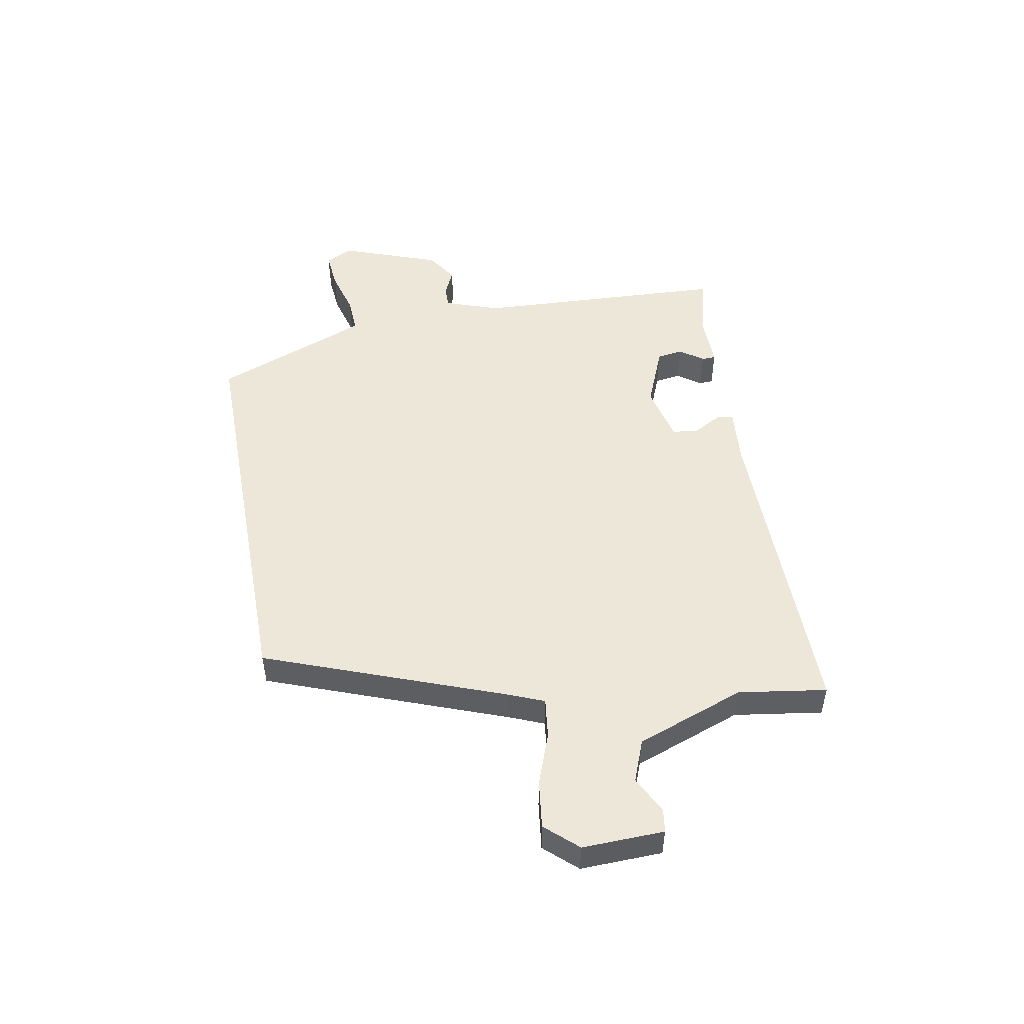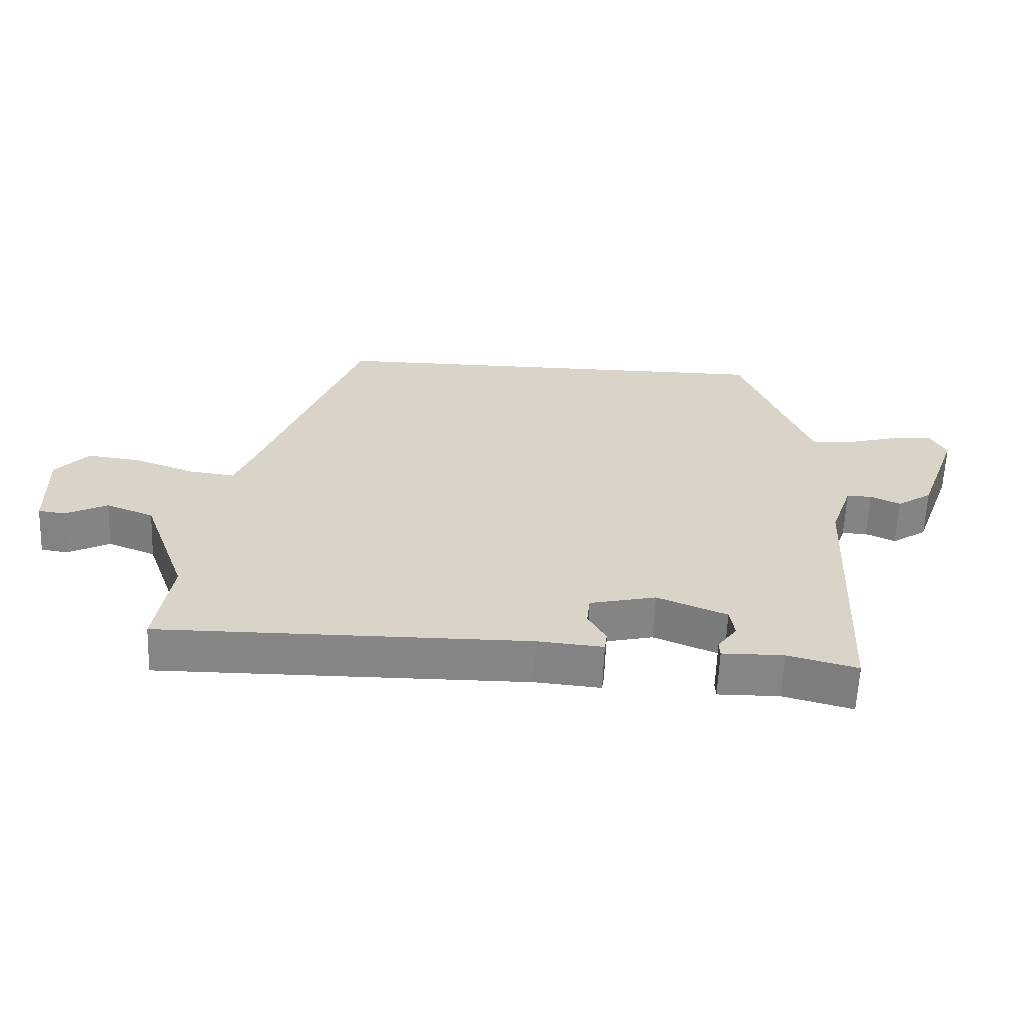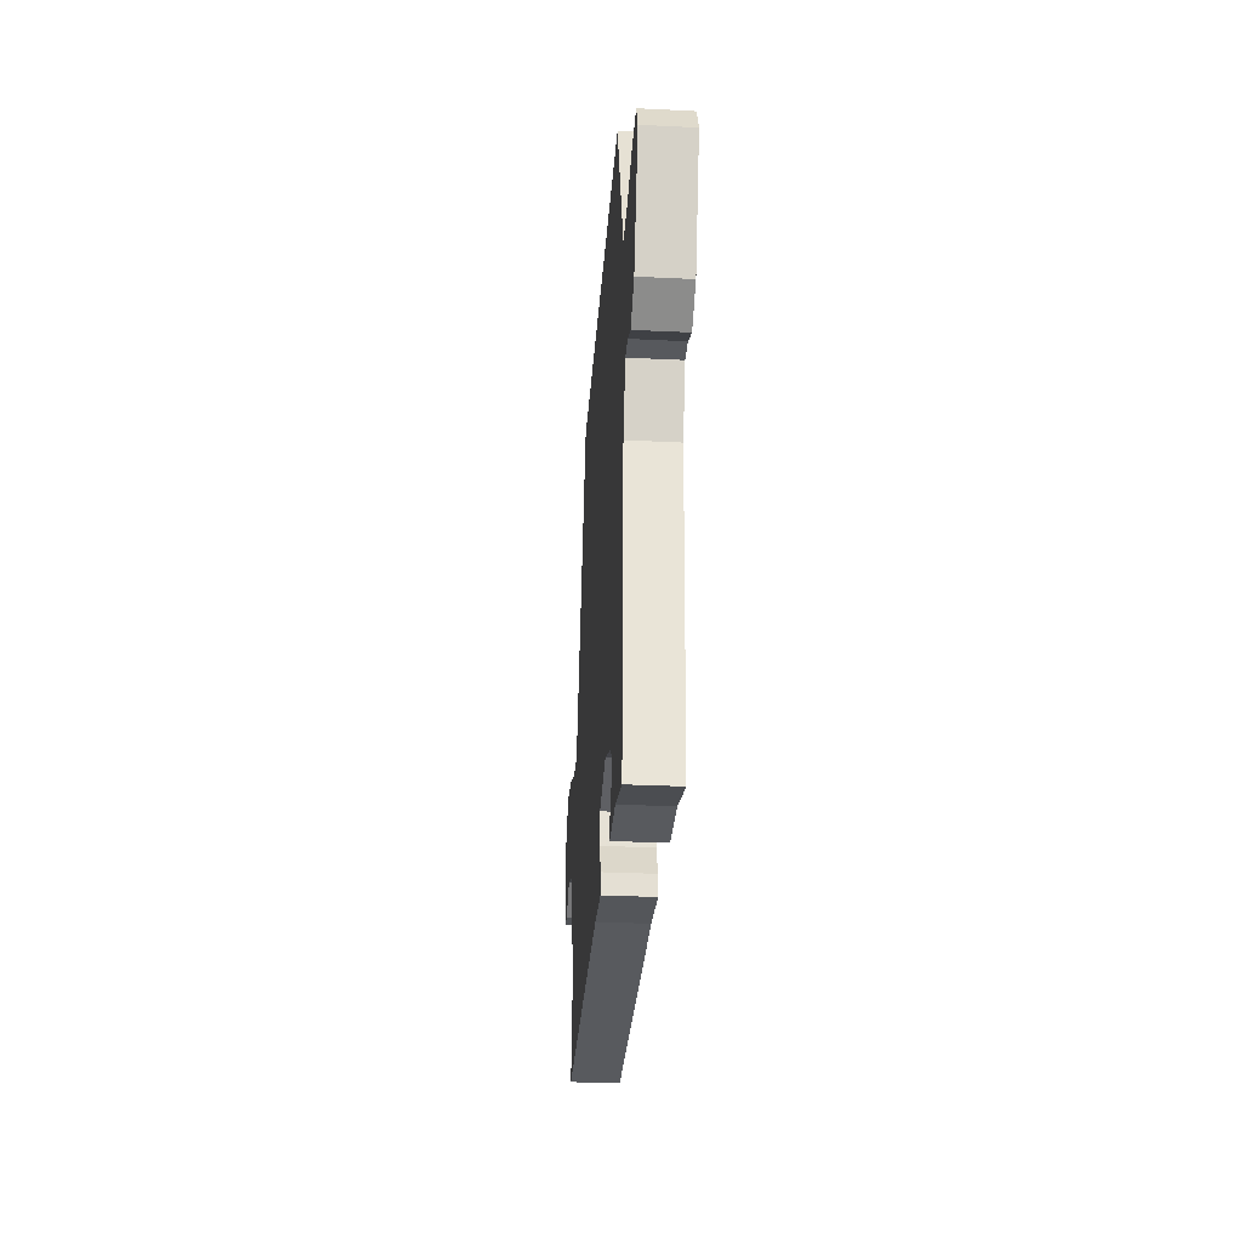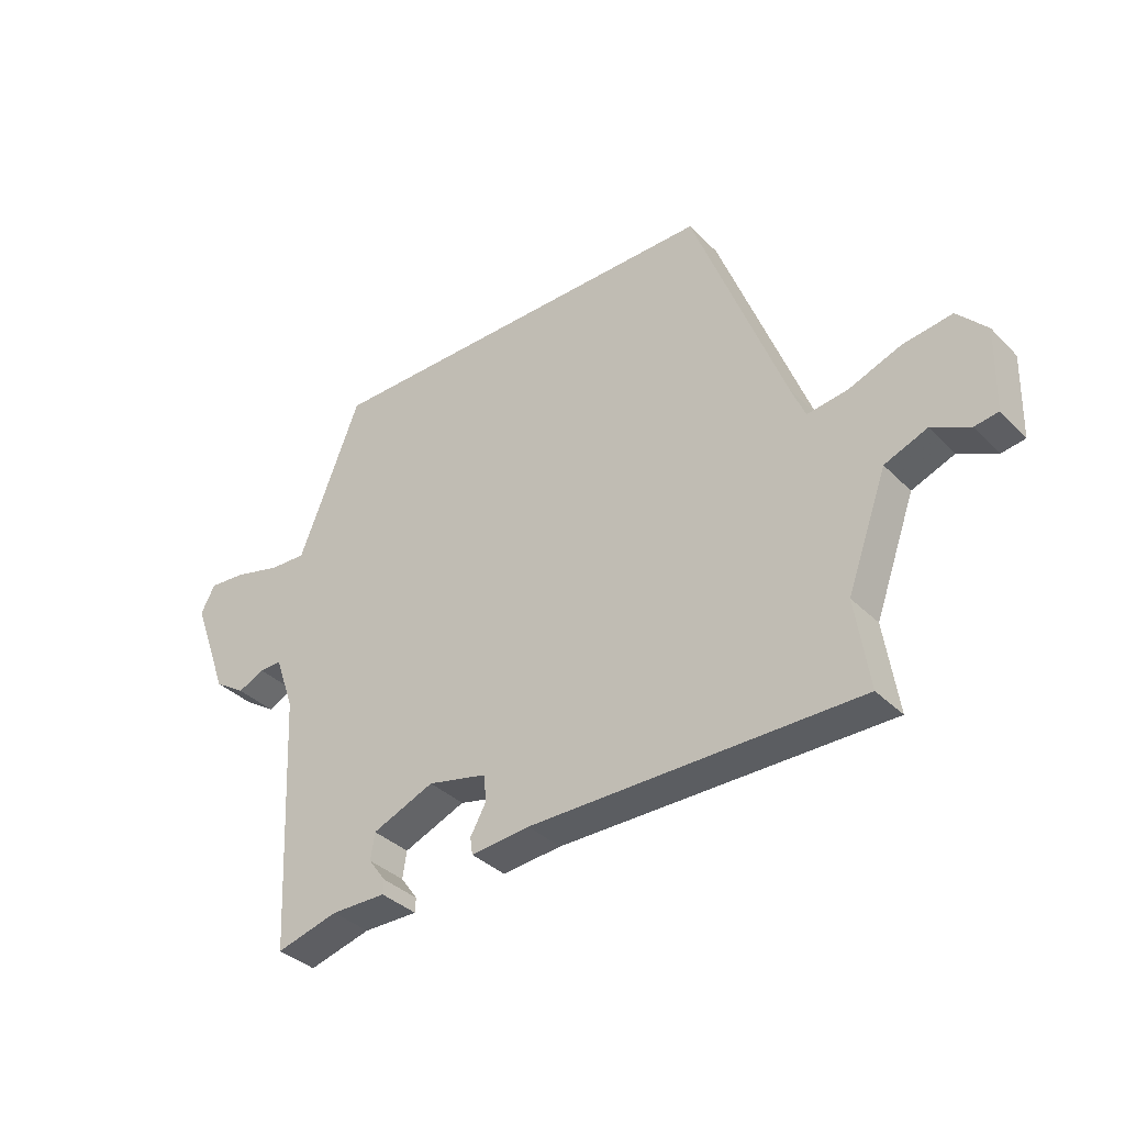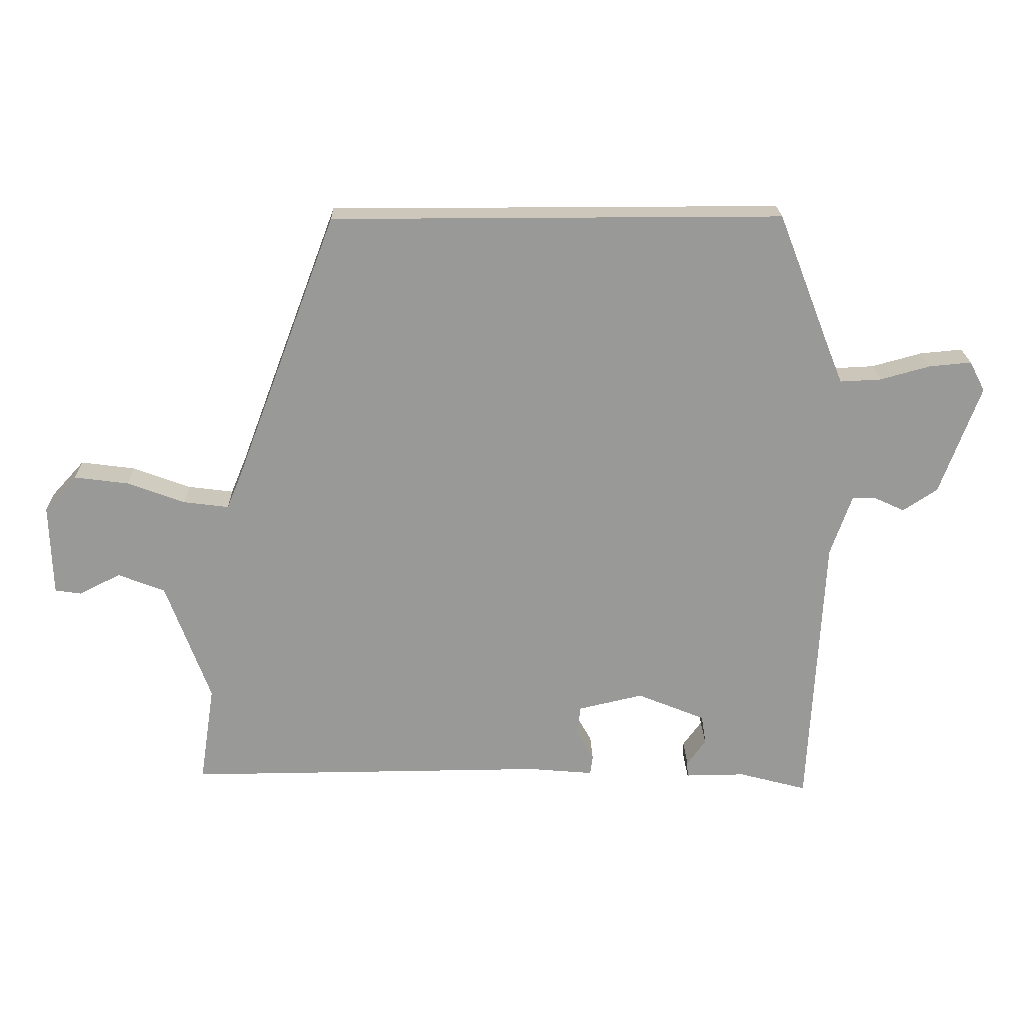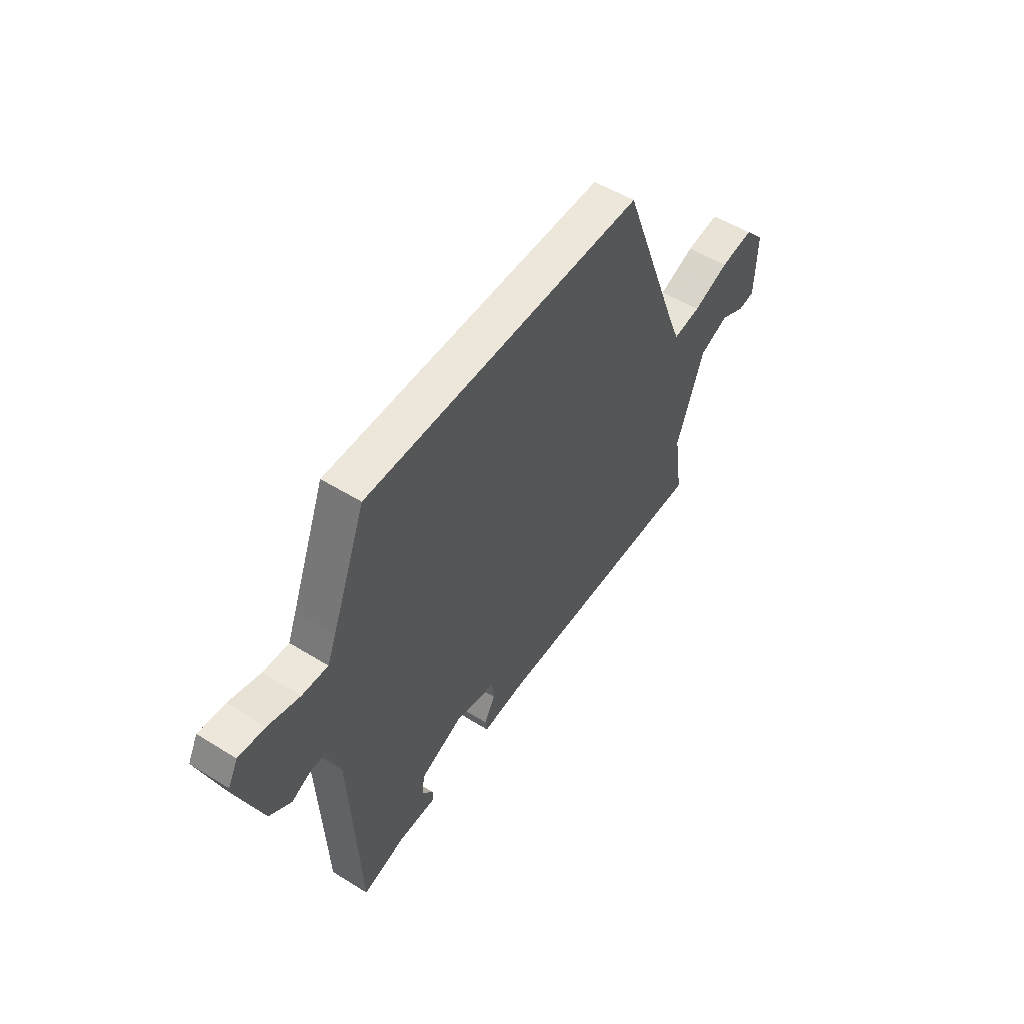
<metadata>
{"format":"obj","ext":"obj","renderer":"f3d","projection":"perspective","resolution":1024,"background":"white","views":[{"elev":50.0,"azim":79.5,"up":"+Y"},{"elev":-61.7,"azim":177.7,"up":"+Z"},{"elev":-30.5,"azim":-94.1,"up":"+Z"},{"elev":-36.3,"azim":38.2,"up":"+Z"},{"elev":21.3,"azim":178.6,"up":"+Z"},{"elev":52.5,"azim":-56.2,"up":"+Z"}]}
</metadata>
<code>
v -0.398 0.07 0.5
v 0.295 0.07 0.5
v 0.451 0.07 0.087
v 0.475 0.07 0.029
v 0.544 0.07 0.038
v 0.633 0.07 0.071
v 0.716 0.07 0.082
v 0.766 0.07 0.027
v 0.762 0.07 -0.114
v 0.722 0.07 -0.12
v 0.658 0.07 -0.088
v 0.586 0.07 -0.116
v 0.518 0.07 -0.303
v 0.541 0.07 -0.455
v -0.015 0.07 -0.452
v -0.115 0.07 -0.461
v -0.119 0.07 -0.432
v -0.092 0.07 -0.384
v -0.097 0.07 -0.339
v -0.197 0.07 -0.316
v -0.302 0.07 -0.359
v -0.309 0.07 -0.404
v -0.28 0.07 -0.444
v -0.281 0.07 -0.468
v -0.374 0.07 -0.467
v -0.479 0.07 -0.495
v -0.501 0.07 -0.059
v -0.534 0.07 0.035
v -0.572 0.07 0.034
v -0.617 0.07 0.013
v -0.67 0.07 0.048
v -0.732 0.07 0.217
v -0.708 0.07 0.263
v -0.643 0.07 0.257
v -0.566 0.07 0.236
v -0.503 0.07 0.233
v -0.482 0.07 0.285
v -0.398 0 0.5
v 0.295 0 0.5
v 0.451 0 0.087
v 0.475 0 0.029
v 0.544 0 0.038
v 0.633 0 0.071
v 0.716 0 0.082
v 0.766 0 0.027
v 0.762 0 -0.114
v 0.722 0 -0.12
v 0.658 0 -0.088
v 0.586 0 -0.116
v 0.518 0 -0.303
v 0.541 0 -0.455
v -0.015 0 -0.452
v -0.115 0 -0.461
v -0.119 0 -0.432
v -0.092 0 -0.384
v -0.097 0 -0.339
v -0.197 0 -0.316
v -0.302 0 -0.359
v -0.309 0 -0.404
v -0.28 0 -0.444
v -0.281 0 -0.468
v -0.374 0 -0.467
v -0.479 0 -0.495
v -0.501 0 -0.059
v -0.534 0 0.035
v -0.572 0 0.034
v -0.617 0 0.013
v -0.67 0 0.048
v -0.732 0 0.217
v -0.708 0 0.263
v -0.643 0 0.257
v -0.566 0 0.236
v -0.503 0 0.233
v -0.482 0 0.285
f 33 34 35
f 32 33 35
f 31 32 35
f 30 31 35
f 29 30 35
f 28 29 35 36
f 27 28 36 37
f 27 37 1
f 26 27 1
f 25 26 1
f 22 23 24 25
f 15 16 17 18
f 15 18 19
f 14 15 19
f 13 14 19
f 12 13 19 20
f 9 10 11
f 8 9 11
f 7 8 11
f 6 7 11
f 5 6 11
f 11 12 20
f 5 11 20
f 4 5 20
f 1 2 3
f 4 20 21
f 3 4 21
f 1 3 21
f 1 21 22 25
f 72 71 70
f 72 70 69
f 72 69 68
f 72 68 67
f 72 67 66
f 73 72 66 65
f 74 73 65 64
f 38 74 64
f 38 64 63
f 38 63 62
f 62 61 60 59
f 55 54 53 52
f 56 55 52
f 56 52 51
f 56 51 50
f 57 56 50 49
f 48 47 46
f 48 46 45
f 48 45 44
f 48 44 43
f 48 43 42
f 57 49 48
f 57 48 42
f 57 42 41
f 40 39 38
f 58 57 41
f 58 41 40
f 58 40 38
f 62 59 58 38
f 1 38 39 2
f 2 39 40 3
f 3 40 41 4
f 4 41 42 5
f 5 42 43 6
f 6 43 44 7
f 7 44 45 8
f 8 45 46 9
f 9 46 47 10
f 10 47 48 11
f 11 48 49 12
f 12 49 50 13
f 13 50 51 14
f 14 51 52 15
f 15 52 53 16
f 16 53 54 17
f 17 54 55 18
f 18 55 56 19
f 19 56 57 20
f 20 57 58 21
f 21 58 59 22
f 22 59 60 23
f 23 60 61 24
f 24 61 62 25
f 25 62 63 26
f 26 63 64 27
f 27 64 65 28
f 28 65 66 29
f 29 66 67 30
f 30 67 68 31
f 31 68 69 32
f 32 69 70 33
f 33 70 71 34
f 34 71 72 35
f 35 72 73 36
f 36 73 74 37
f 37 74 38 1

</code>
